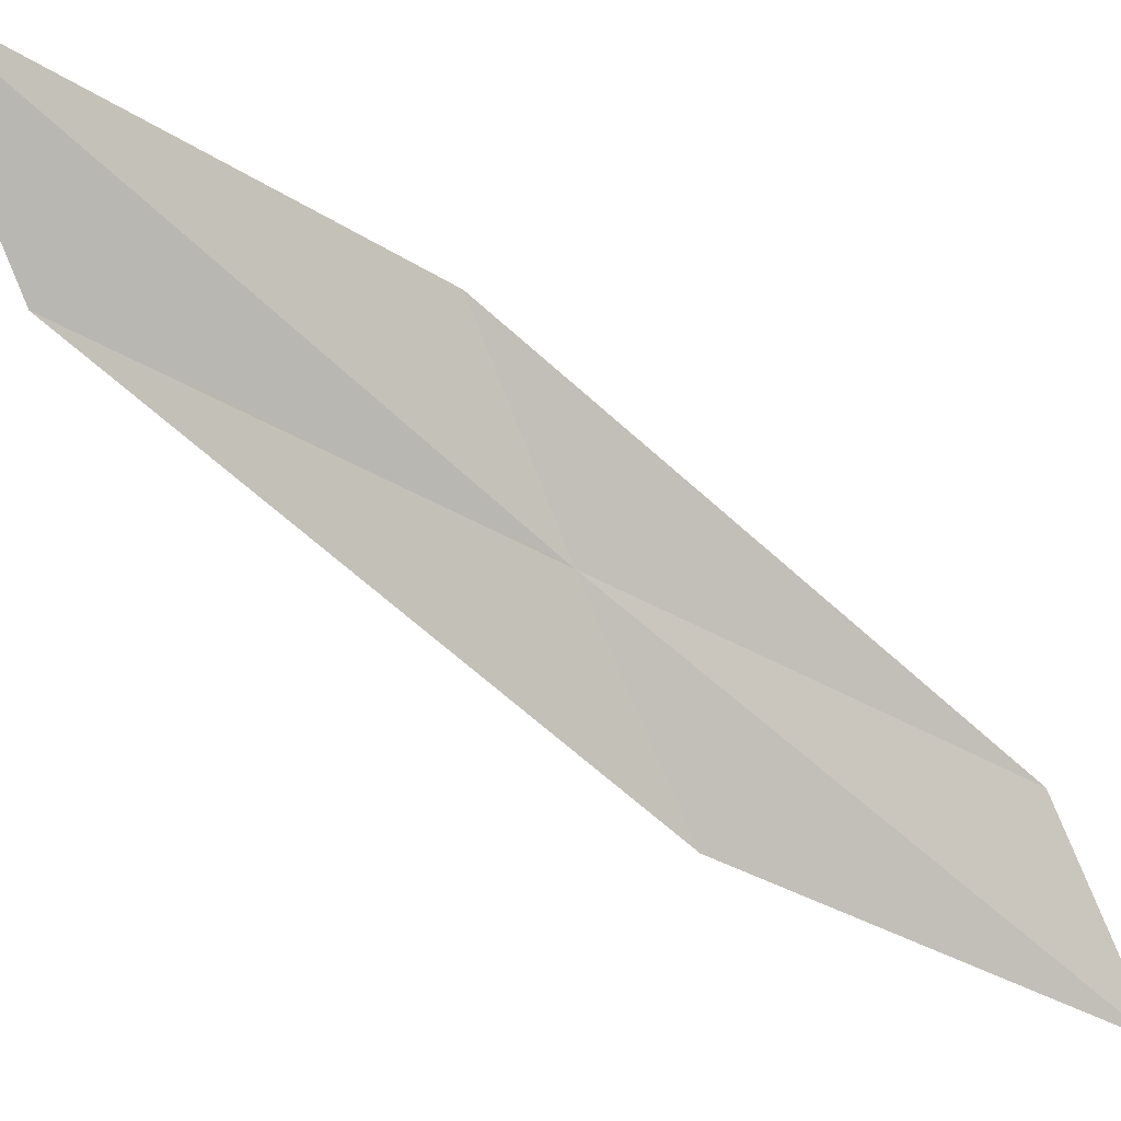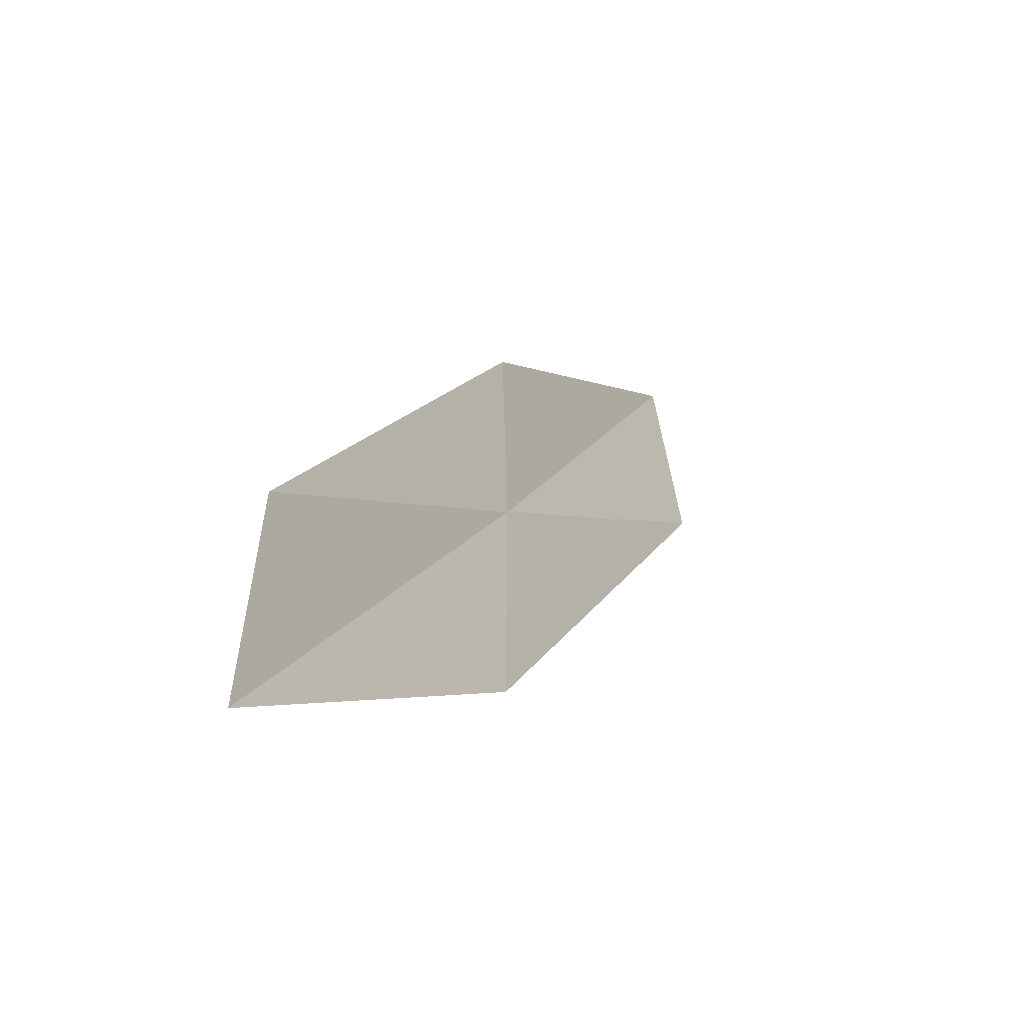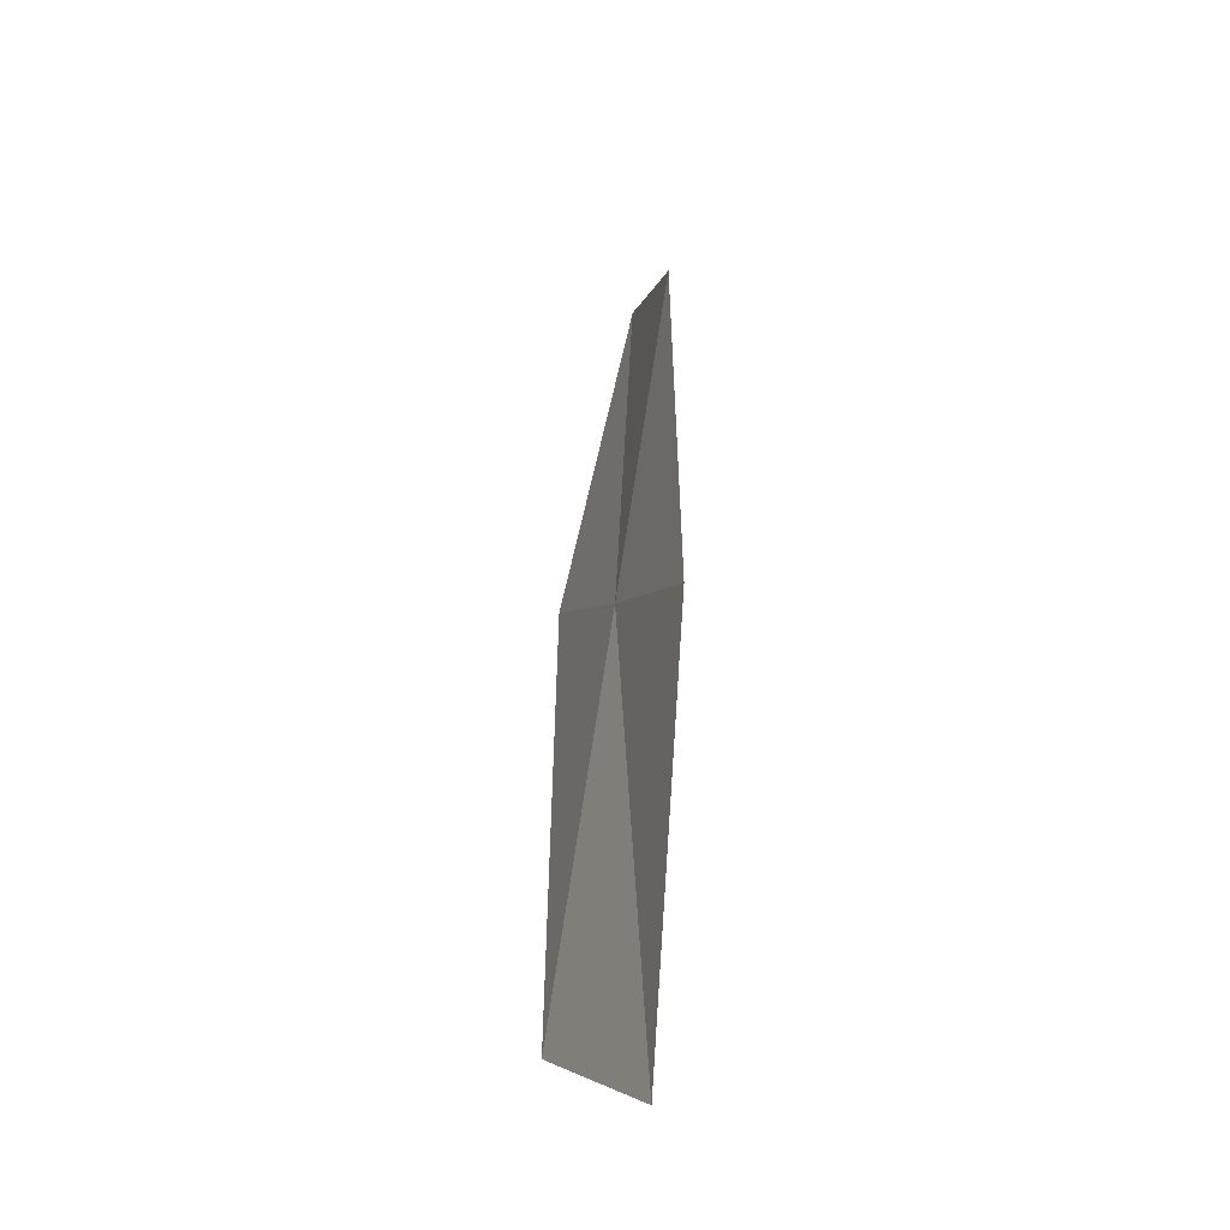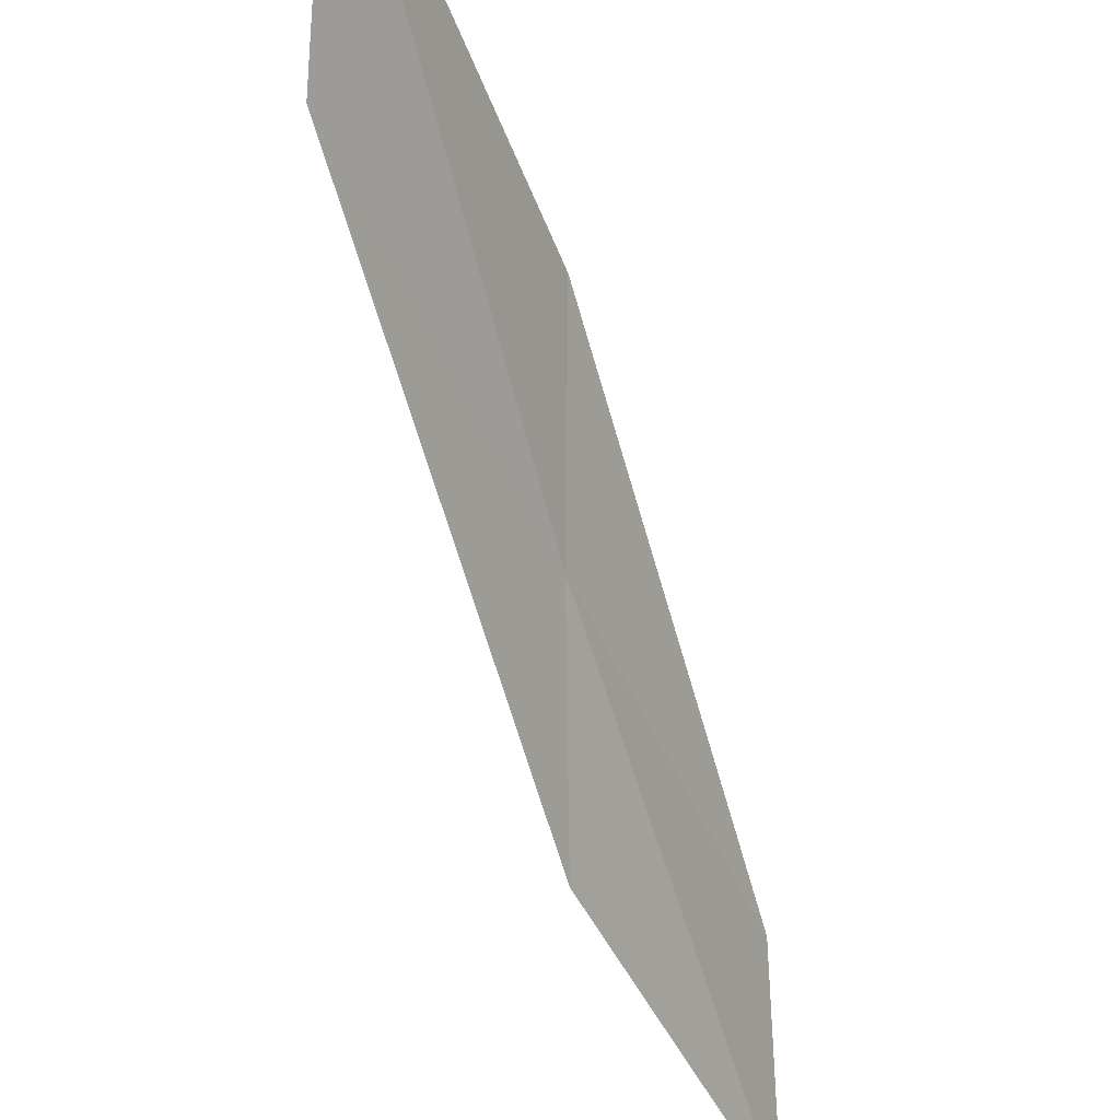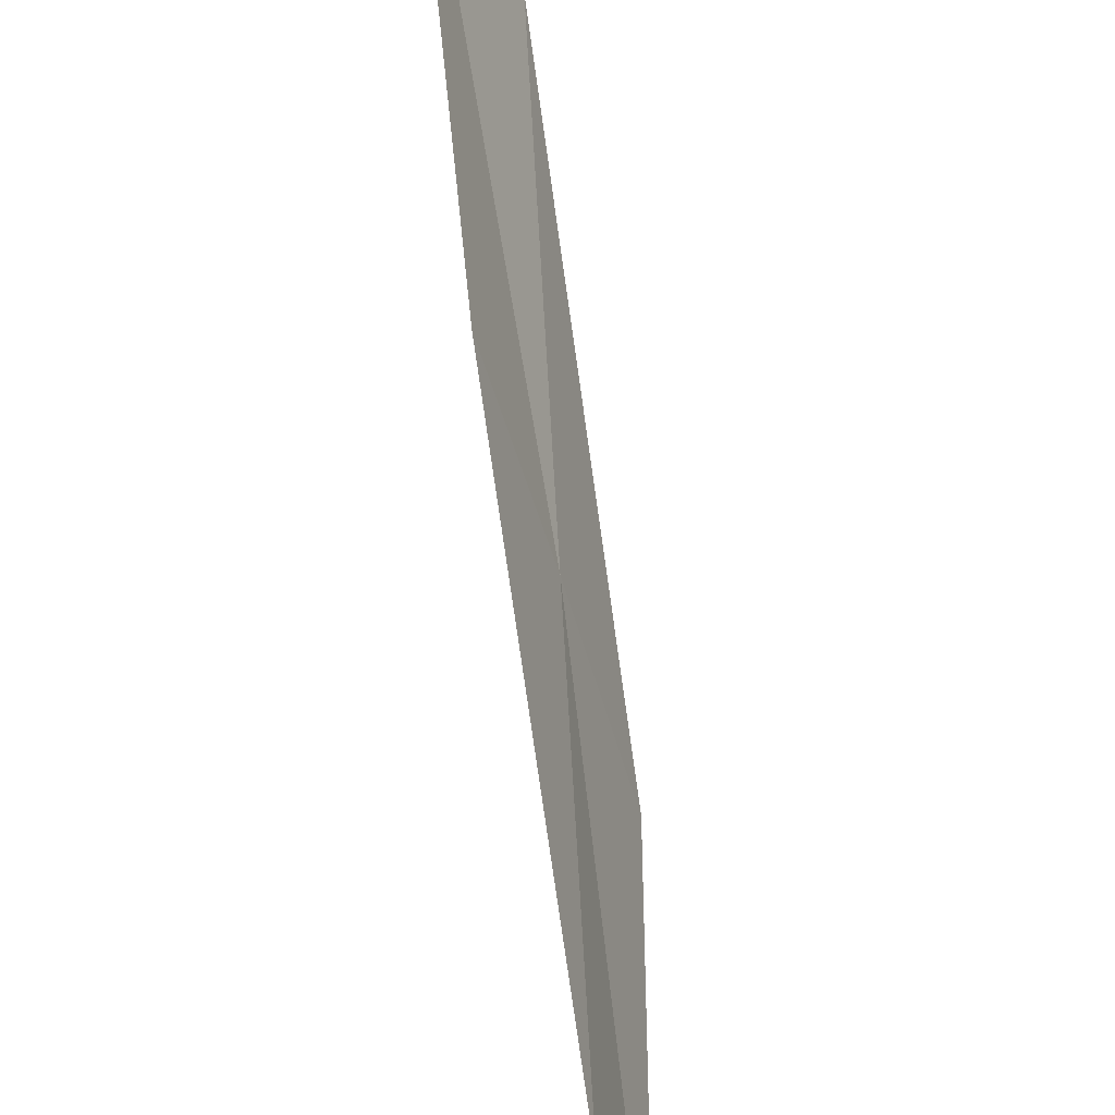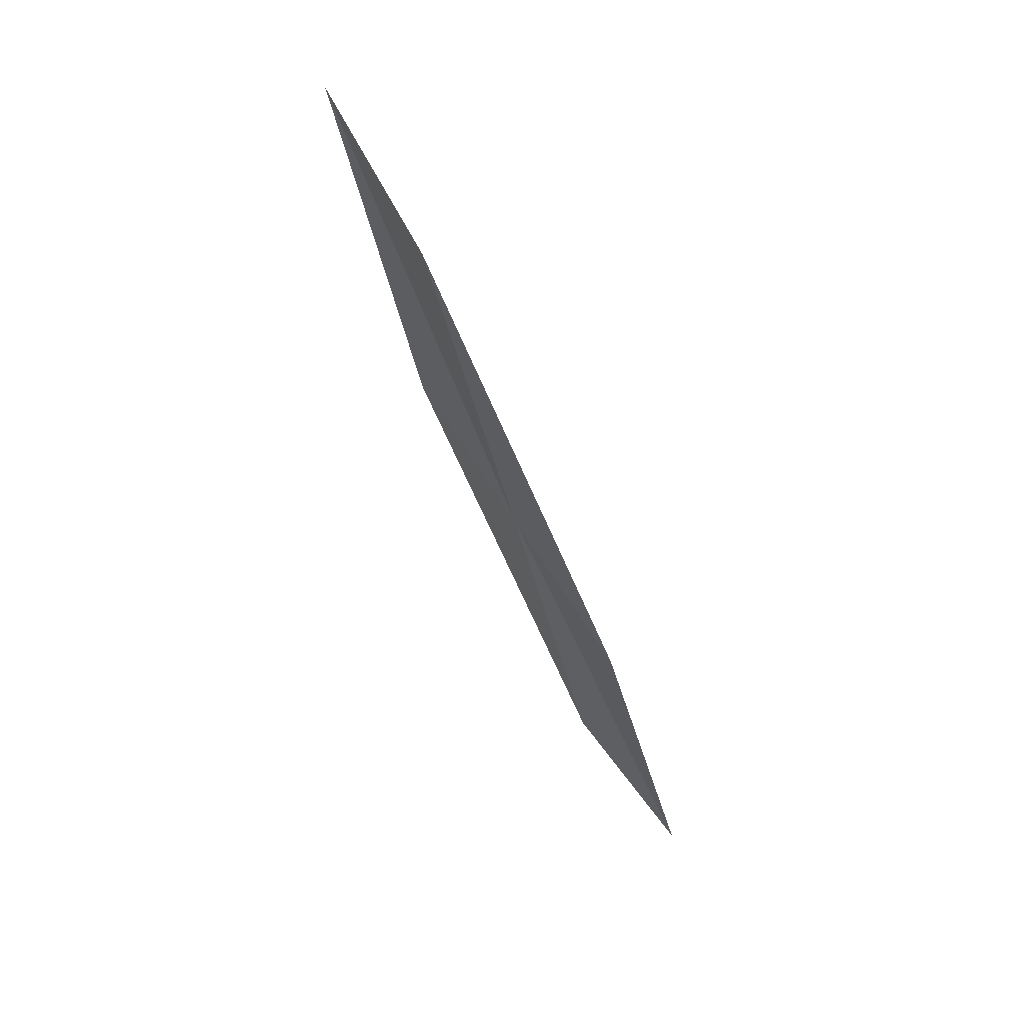
<metadata>
{"format":"obj","ext":"obj","renderer":"f3d","projection":"perspective","resolution":1024,"background":"white","views":[{"elev":-22.0,"azim":58.5,"up":"+Y"},{"elev":-17.5,"azim":-161.4,"up":"+Y"},{"elev":51.5,"azim":1.8,"up":"+Y"},{"elev":-33.2,"azim":19.6,"up":"+Y"},{"elev":69.0,"azim":172.5,"up":"+Y"},{"elev":46.1,"azim":-57.9,"up":"+Z"}]}
</metadata>
<code>
v -23.47 27.86 26.28
v -23.62 28.44 28.44
v -23.29 29.35 29.13
v -23.24 28.76 26.91
v -23.33 27.32 24.19
v -23.7 26.93 25.58
v -23.48 26.41 23.56
f 1 3 2
f 1 4 3
f 1 5 4
f 1 6 7
f 1 7 5
f 1 2 6

</code>
